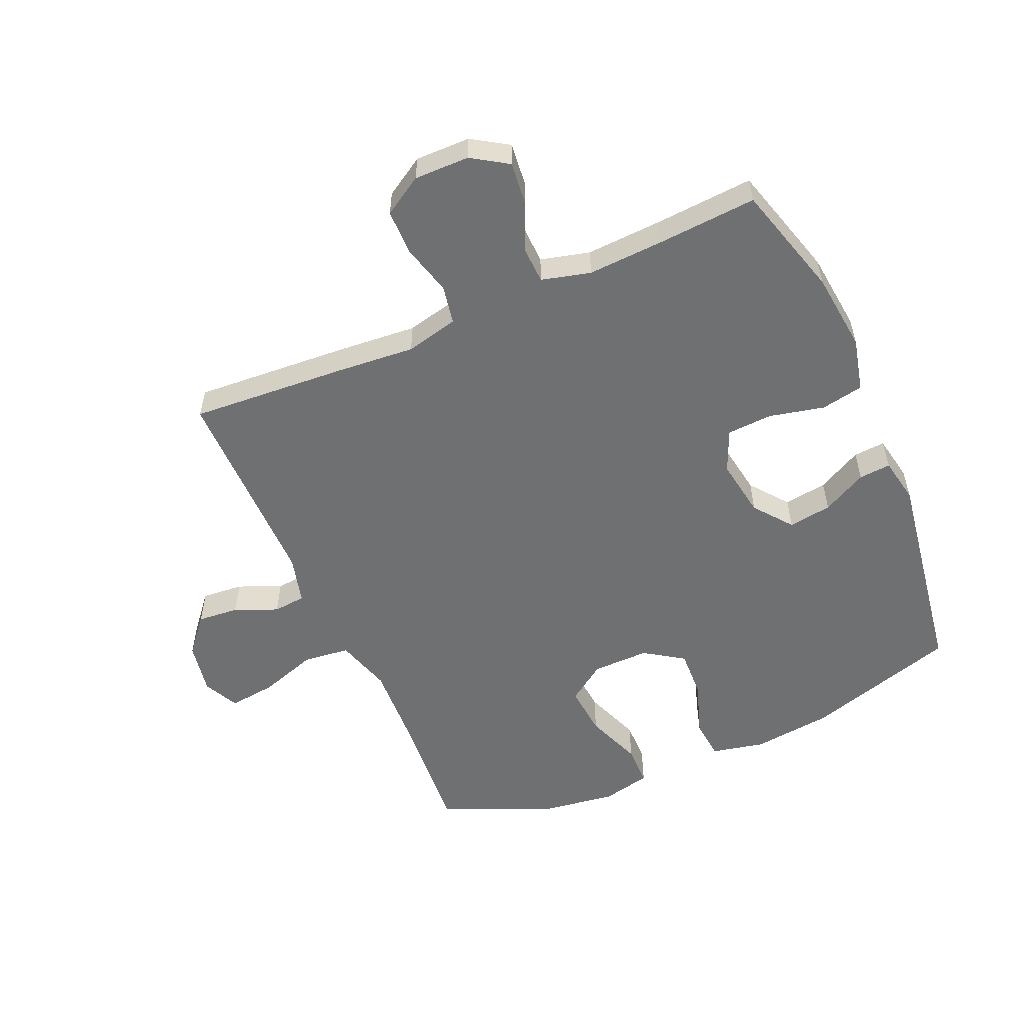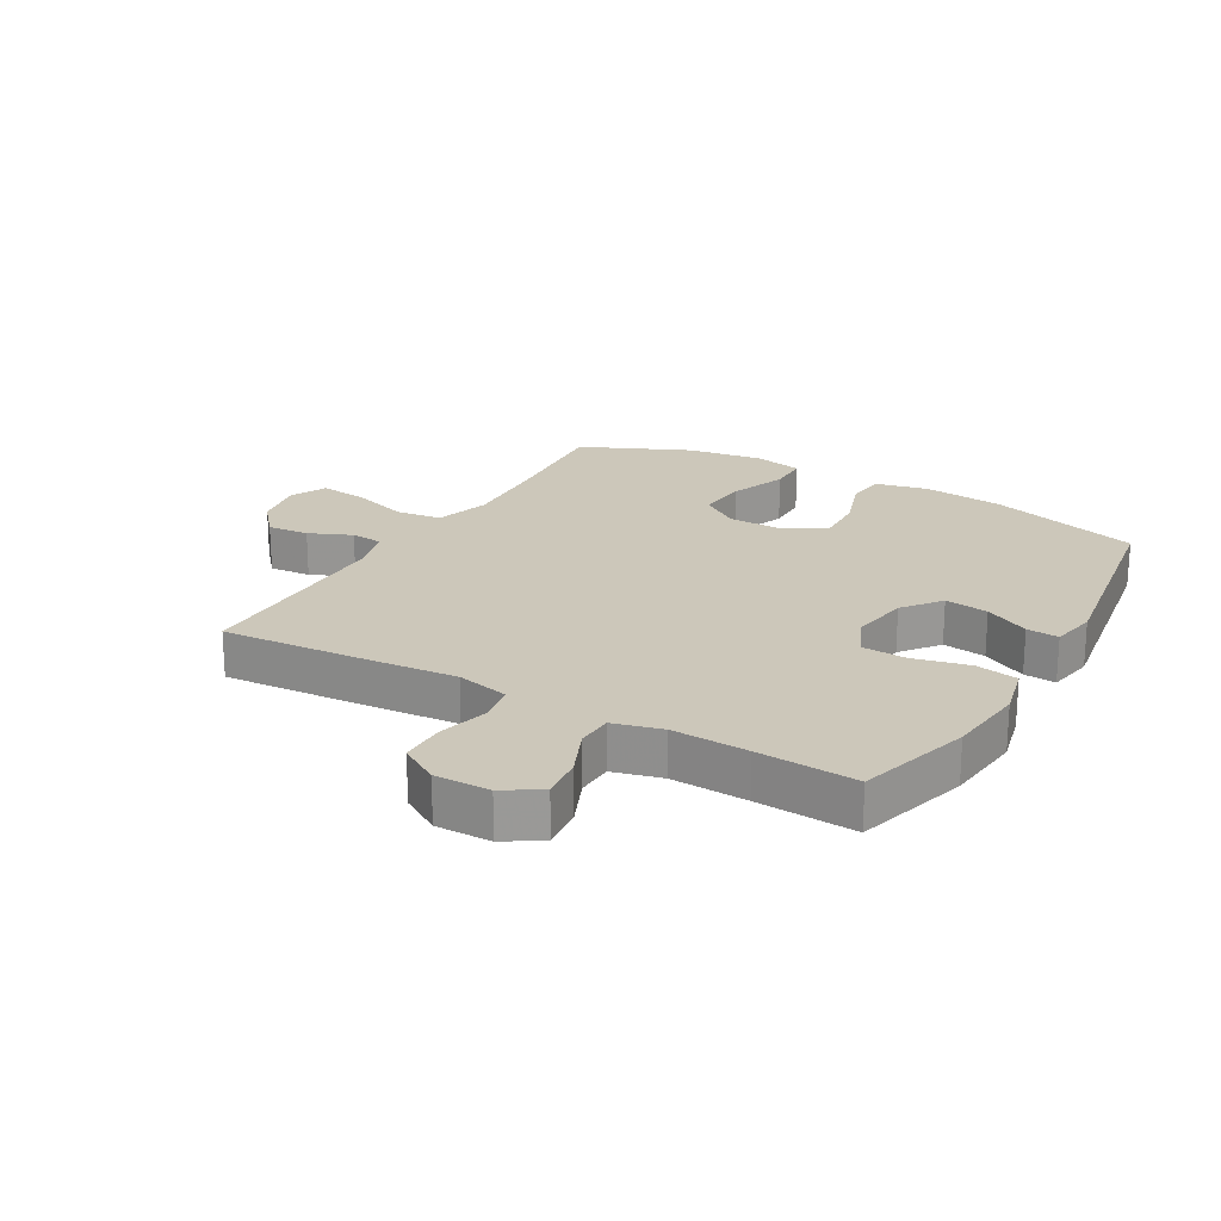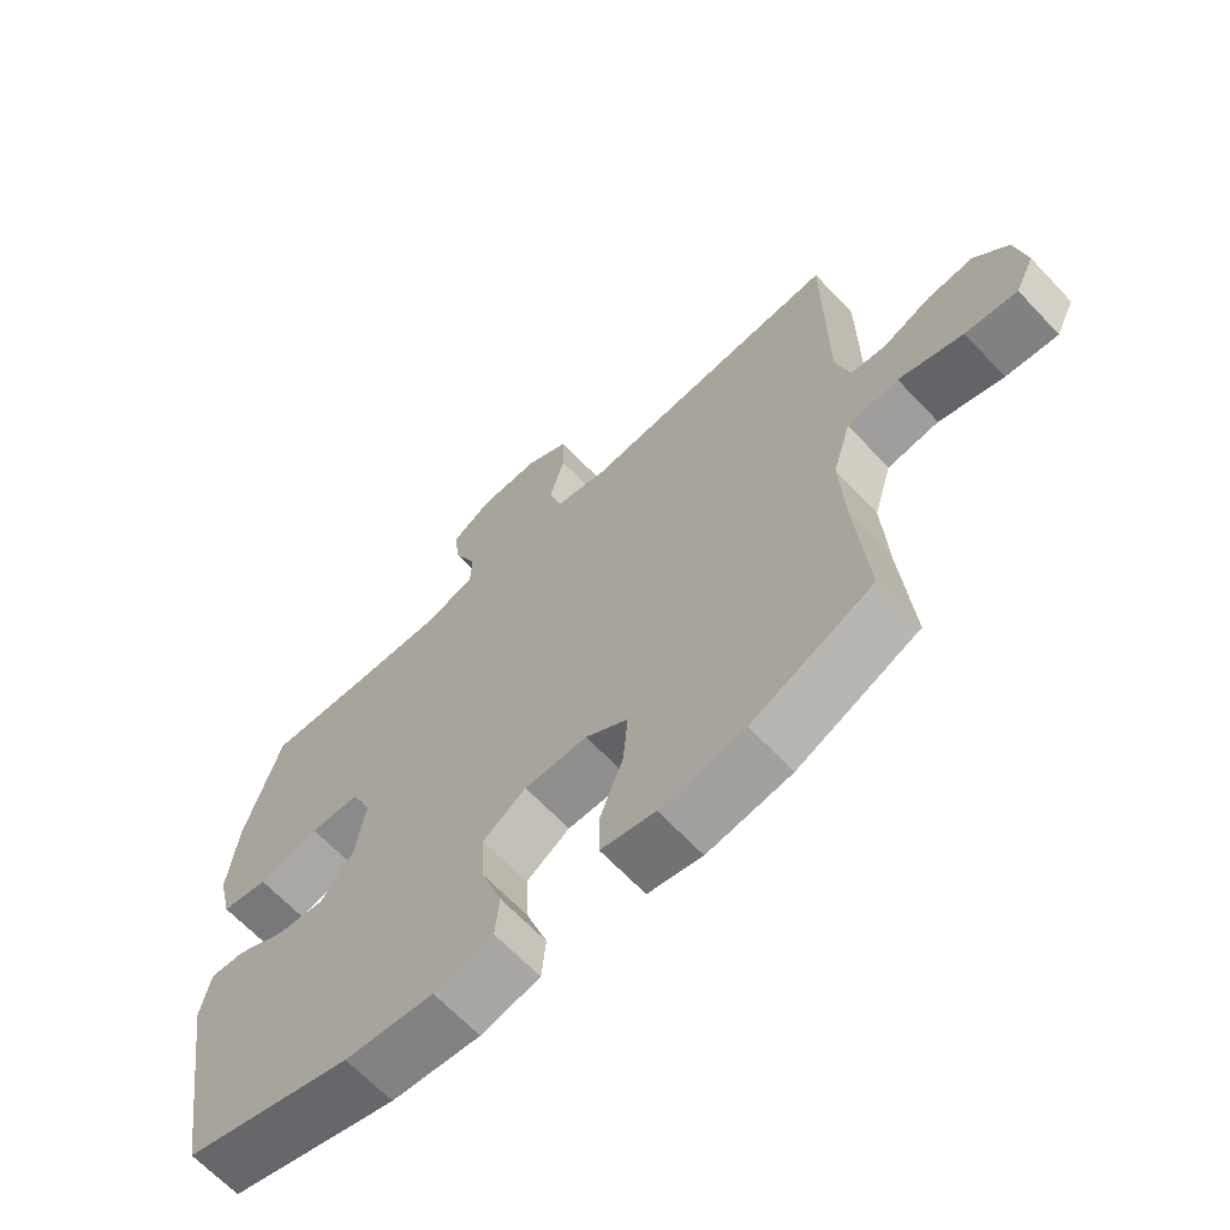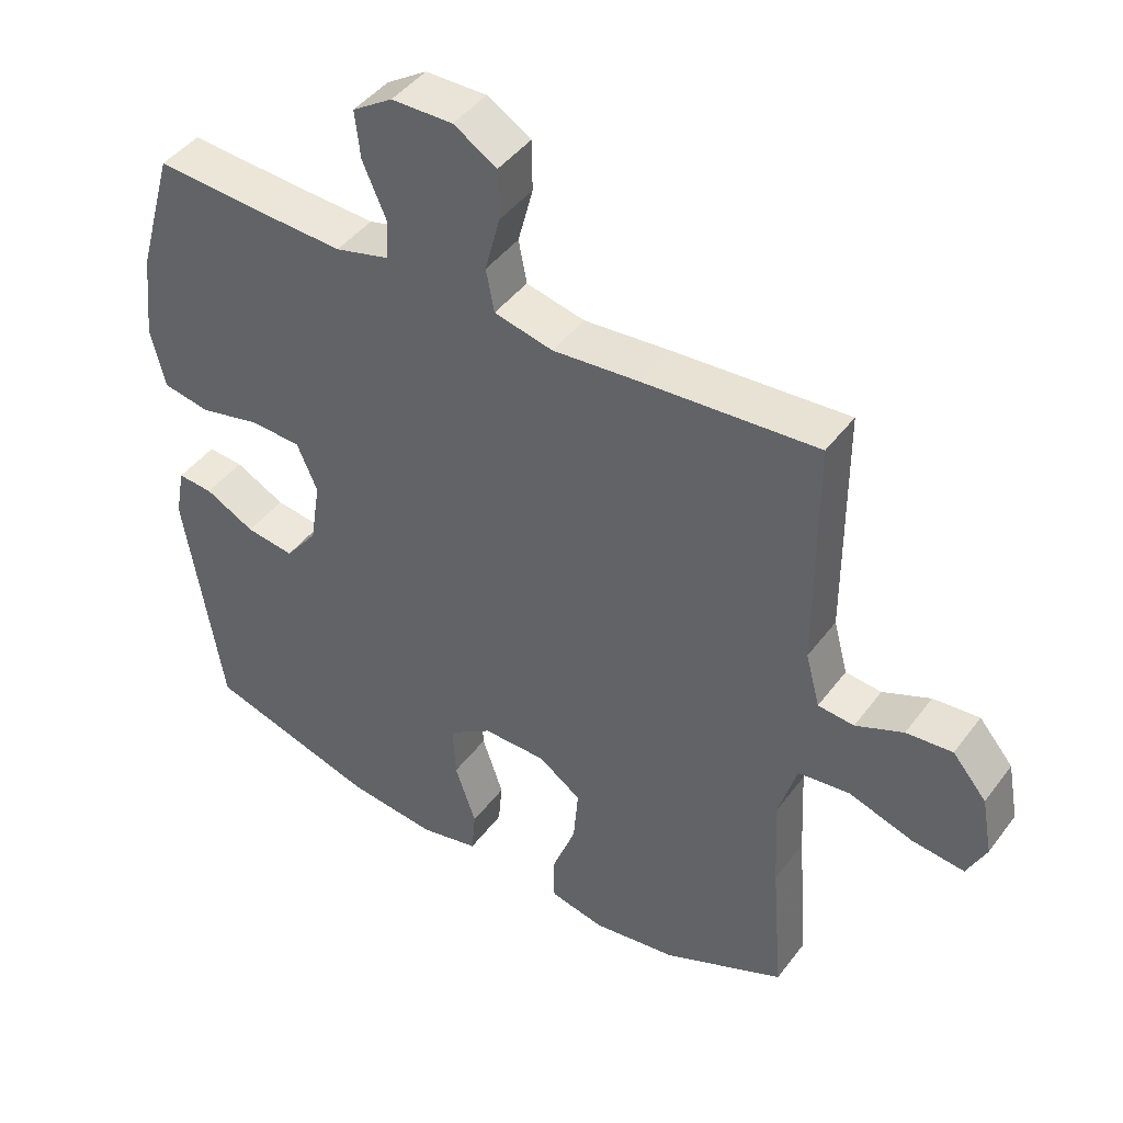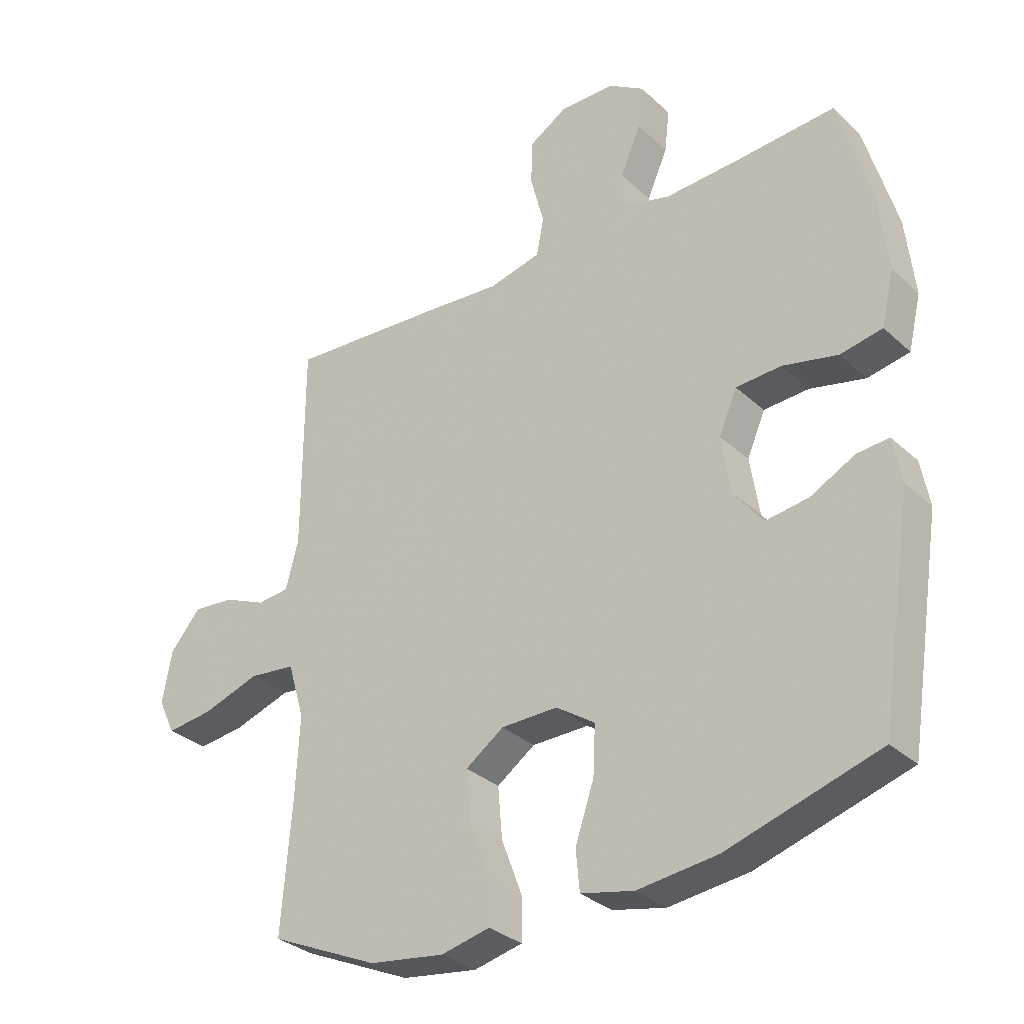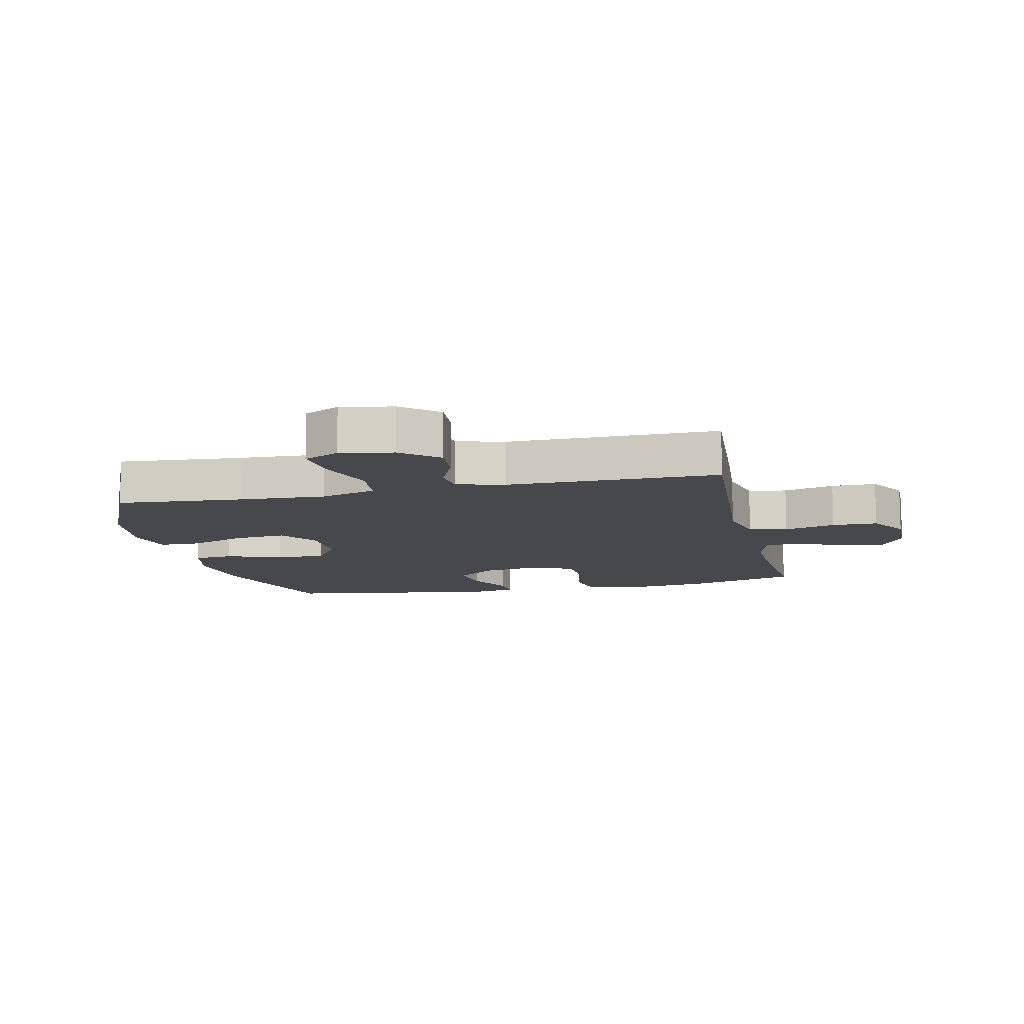
<metadata>
{"format":"obj","ext":"obj","renderer":"f3d","projection":"perspective","resolution":1024,"background":"white","views":[{"elev":-54.8,"azim":23.8,"up":"+Y"},{"elev":21.4,"azim":29.9,"up":"+Y"},{"elev":-65.8,"azim":-136.6,"up":"+Z"},{"elev":44.2,"azim":-145.8,"up":"+Z"},{"elev":-31.6,"azim":38.2,"up":"+Z"},{"elev":-11.1,"azim":-77.2,"up":"+Y"}]}
</metadata>
<code>
v -0.5 0.07 -0.5
v -0.483 0.07 -0.291
v -0.476 0.07 -0.154
v -0.503 0.07 -0.063
v -0.579 0.07 -0.054
v -0.674 0.07 -0.085
v -0.751 0.07 -0.094
v -0.779 0.07 -0.036
v -0.763 0.07 0.05
v -0.713 0.07 0.109
v -0.645 0.07 0.103
v -0.575 0.07 0.073
v -0.522 0.07 0.078
v -0.501 0.07 0.157
v -0.5 0.07 0.5
v -0.244 0.07 0.482
v -0.116 0.07 0.471
v -0.03 0.07 0.491
v -0.018 0.07 0.554
v -0.04 0.07 0.638
v -0.039 0.07 0.712
v 0.025 0.07 0.751
v 0.115 0.07 0.75
v 0.174 0.07 0.712
v 0.166 0.07 0.642
v 0.132 0.07 0.564
v 0.134 0.07 0.504
v 0.214 0.07 0.483
v 0.338 0.07 0.489
v 0.5 0.07 0.5
v 0.553 0.07 0.314
v 0.567 0.07 0.185
v 0.546 0.07 0.097
v 0.477 0.07 0.084
v 0.386 0.07 0.105
v 0.312 0.07 0.101
v 0.282 0.07 0.032
v 0.297 0.07 -0.064
v 0.345 0.07 -0.126
v 0.416 0.07 -0.116
v 0.489 0.07 -0.078
v 0.541 0.07 -0.074
v 0.555 0.07 -0.149
v 0.5 0.07 -0.5
v 0.251 0.07 -0.575
v 0.12 0.07 -0.59
v 0.033 0.07 -0.571
v 0.027 0.07 -0.505
v 0.058 0.07 -0.414
v 0.062 0.07 -0.334
v -0.002 0.07 -0.291
v -0.095 0.07 -0.292
v -0.158 0.07 -0.336
v -0.151 0.07 -0.42
v -0.116 0.07 -0.513
v -0.117 0.07 -0.58
v -0.197 0.07 -0.598
v -0.321 0.07 -0.58
v -0.5 0 -0.5
v -0.483 0 -0.291
v -0.476 0 -0.154
v -0.503 0 -0.063
v -0.579 0 -0.054
v -0.674 0 -0.085
v -0.751 0 -0.094
v -0.779 0 -0.036
v -0.763 0 0.05
v -0.713 0 0.109
v -0.645 0 0.103
v -0.575 0 0.073
v -0.522 0 0.078
v -0.501 0 0.157
v -0.5 0 0.5
v -0.244 0 0.482
v -0.116 0 0.471
v -0.03 0 0.491
v -0.018 0 0.554
v -0.04 0 0.638
v -0.039 0 0.712
v 0.025 0 0.751
v 0.115 0 0.75
v 0.174 0 0.712
v 0.166 0 0.642
v 0.132 0 0.564
v 0.134 0 0.504
v 0.214 0 0.483
v 0.338 0 0.489
v 0.5 0 0.5
v 0.553 0 0.314
v 0.567 0 0.185
v 0.546 0 0.097
v 0.477 0 0.084
v 0.386 0 0.105
v 0.312 0 0.101
v 0.282 0 0.032
v 0.297 0 -0.064
v 0.345 0 -0.126
v 0.416 0 -0.116
v 0.489 0 -0.078
v 0.541 0 -0.074
v 0.555 0 -0.149
v 0.5 0 -0.5
v 0.251 0 -0.575
v 0.12 0 -0.59
v 0.033 0 -0.571
v 0.027 0 -0.505
v 0.058 0 -0.414
v 0.062 0 -0.334
v -0.002 0 -0.291
v -0.095 0 -0.292
v -0.158 0 -0.336
v -0.151 0 -0.42
v -0.116 0 -0.513
v -0.117 0 -0.58
v -0.197 0 -0.598
v -0.321 0 -0.58
f 57 58 1 2
f 54 55 56 57
f 53 54 57 2
f 52 53 2 3
f 51 52 3 4
f 46 47 48 49
f 46 49 50
f 45 46 50
f 44 45 50
f 43 44 50 51
f 40 41 42 43
f 39 40 43 51
f 32 33 34 35
f 32 35 36
f 29 30 31 32
f 28 29 32 36
f 27 28 36 37
f 23 24 25 26
f 23 26 27
f 22 23 27
f 19 20 21 22
f 18 19 22 27
f 17 18 27 37
f 14 15 16 17
f 13 14 17 37
f 9 10 11 12
f 5 6 7 8
f 5 8 9 12
f 38 39 51 4
f 12 13 37 38
f 4 5 12 38
f 60 59 116 115
f 115 114 113 112
f 60 115 112 111
f 61 60 111 110
f 62 61 110 109
f 107 106 105 104
f 108 107 104
f 108 104 103
f 108 103 102
f 109 108 102 101
f 101 100 99 98
f 109 101 98 97
f 93 92 91 90
f 94 93 90
f 90 89 88 87
f 94 90 87 86
f 95 94 86 85
f 84 83 82 81
f 85 84 81
f 85 81 80
f 80 79 78 77
f 85 80 77 76
f 95 85 76 75
f 75 74 73 72
f 95 75 72 71
f 70 69 68 67
f 66 65 64 63
f 70 67 66 63
f 62 109 97 96
f 96 95 71 70
f 96 70 63 62
f 1 59 60 2
f 2 60 61 3
f 3 61 62 4
f 4 62 63 5
f 5 63 64 6
f 6 64 65 7
f 7 65 66 8
f 8 66 67 9
f 9 67 68 10
f 10 68 69 11
f 11 69 70 12
f 12 70 71 13
f 13 71 72 14
f 14 72 73 15
f 15 73 74 16
f 16 74 75 17
f 17 75 76 18
f 18 76 77 19
f 19 77 78 20
f 20 78 79 21
f 21 79 80 22
f 22 80 81 23
f 23 81 82 24
f 24 82 83 25
f 25 83 84 26
f 26 84 85 27
f 27 85 86 28
f 28 86 87 29
f 29 87 88 30
f 30 88 89 31
f 31 89 90 32
f 32 90 91 33
f 33 91 92 34
f 34 92 93 35
f 35 93 94 36
f 36 94 95 37
f 37 95 96 38
f 38 96 97 39
f 39 97 98 40
f 40 98 99 41
f 41 99 100 42
f 42 100 101 43
f 43 101 102 44
f 44 102 103 45
f 45 103 104 46
f 46 104 105 47
f 47 105 106 48
f 48 106 107 49
f 49 107 108 50
f 50 108 109 51
f 51 109 110 52
f 52 110 111 53
f 53 111 112 54
f 54 112 113 55
f 55 113 114 56
f 56 114 115 57
f 57 115 116 58
f 58 116 59 1

</code>
